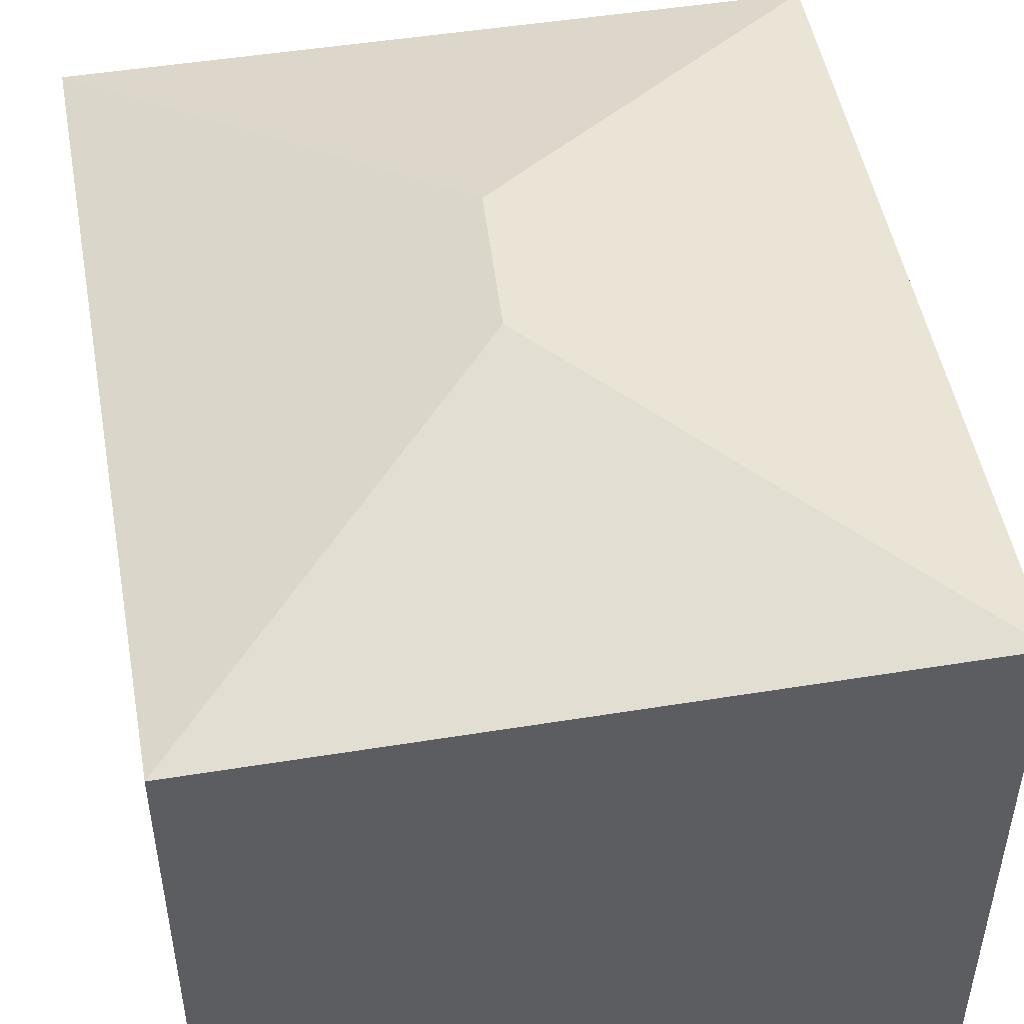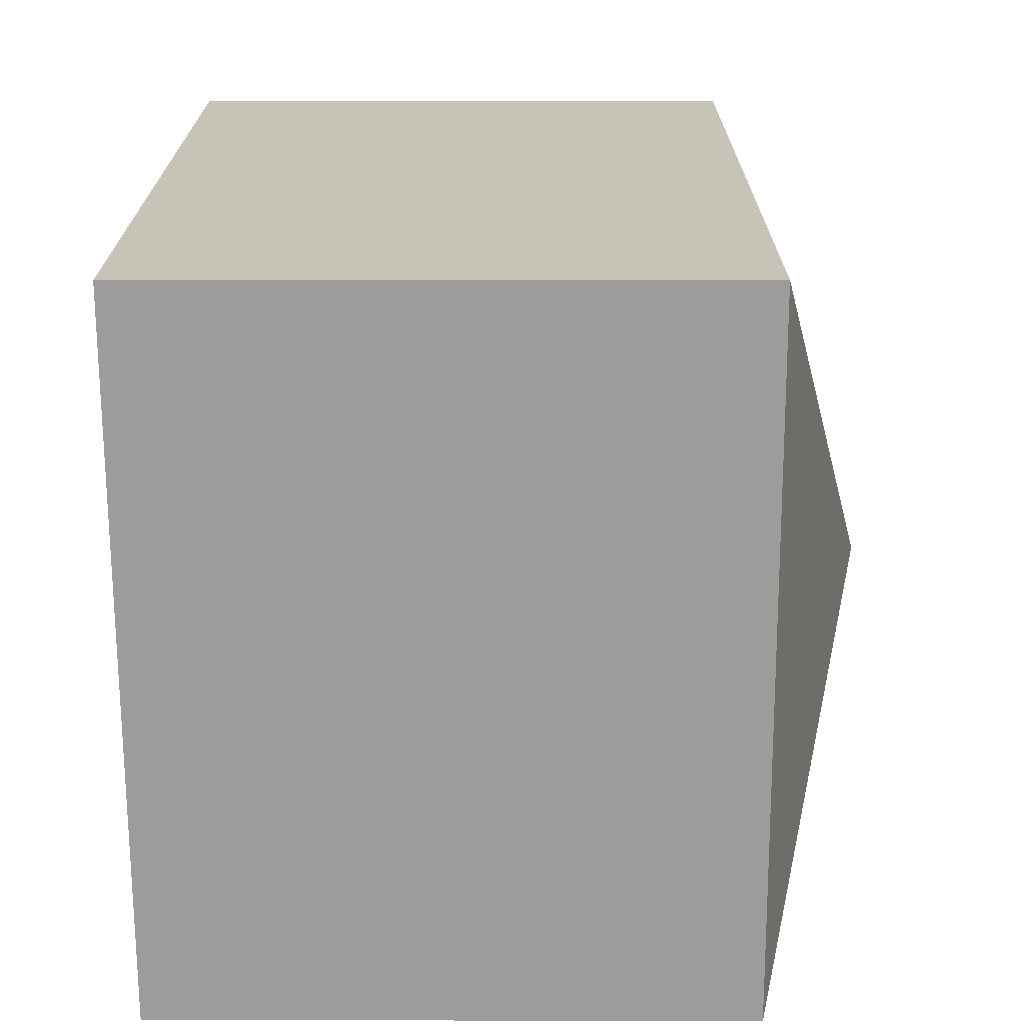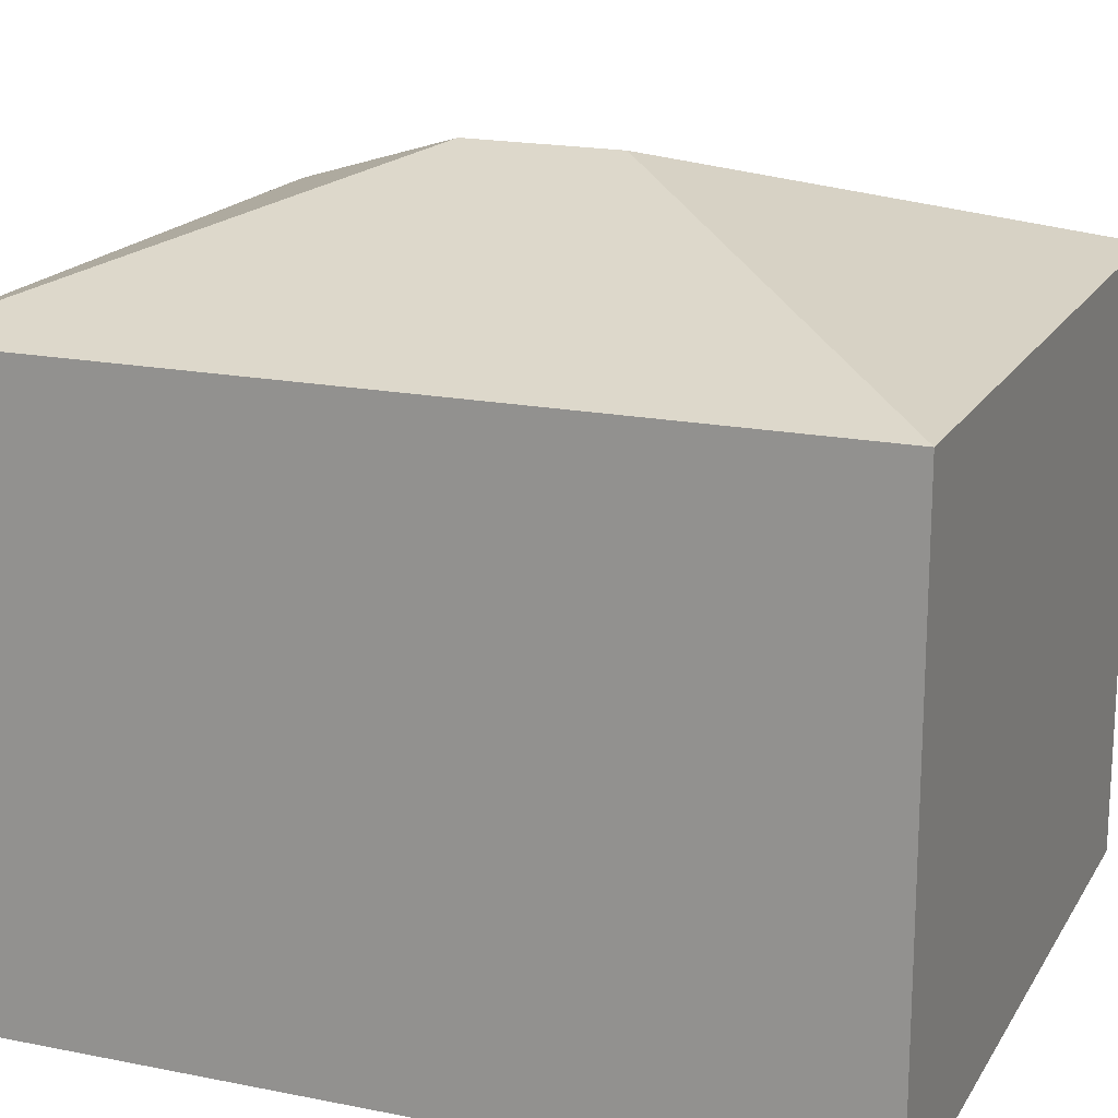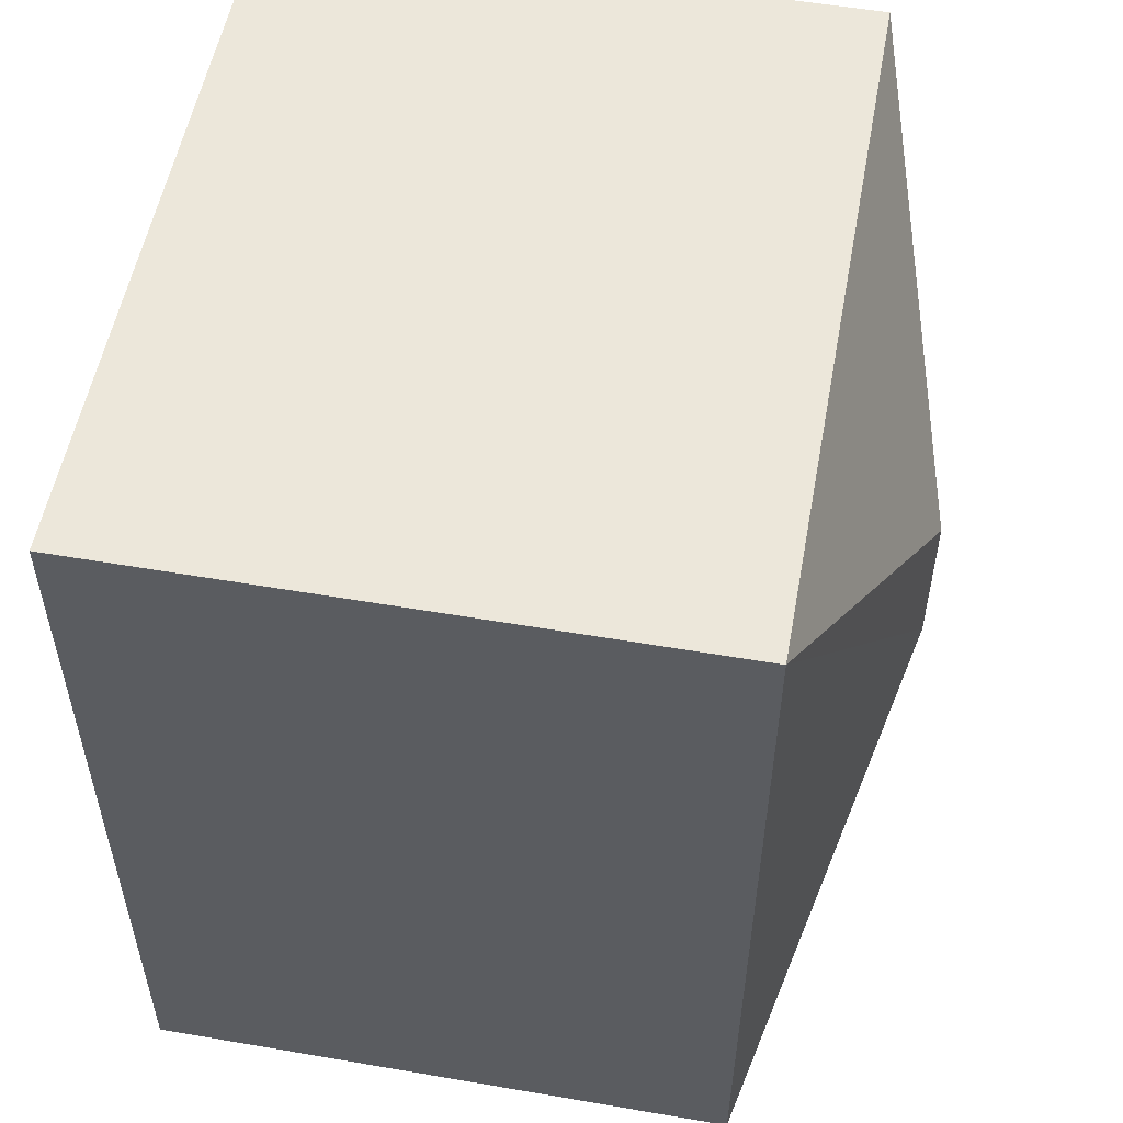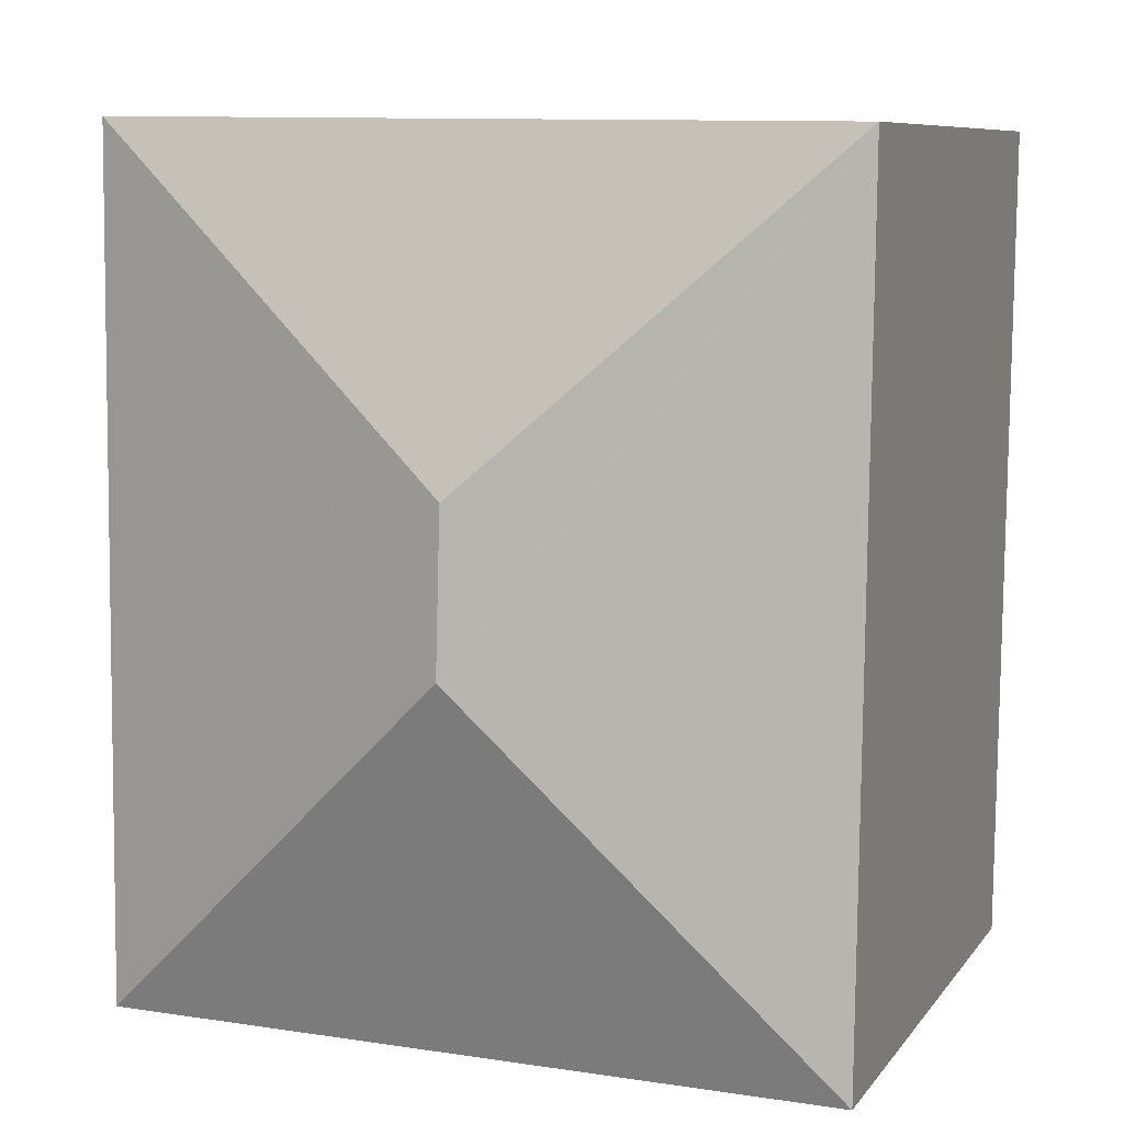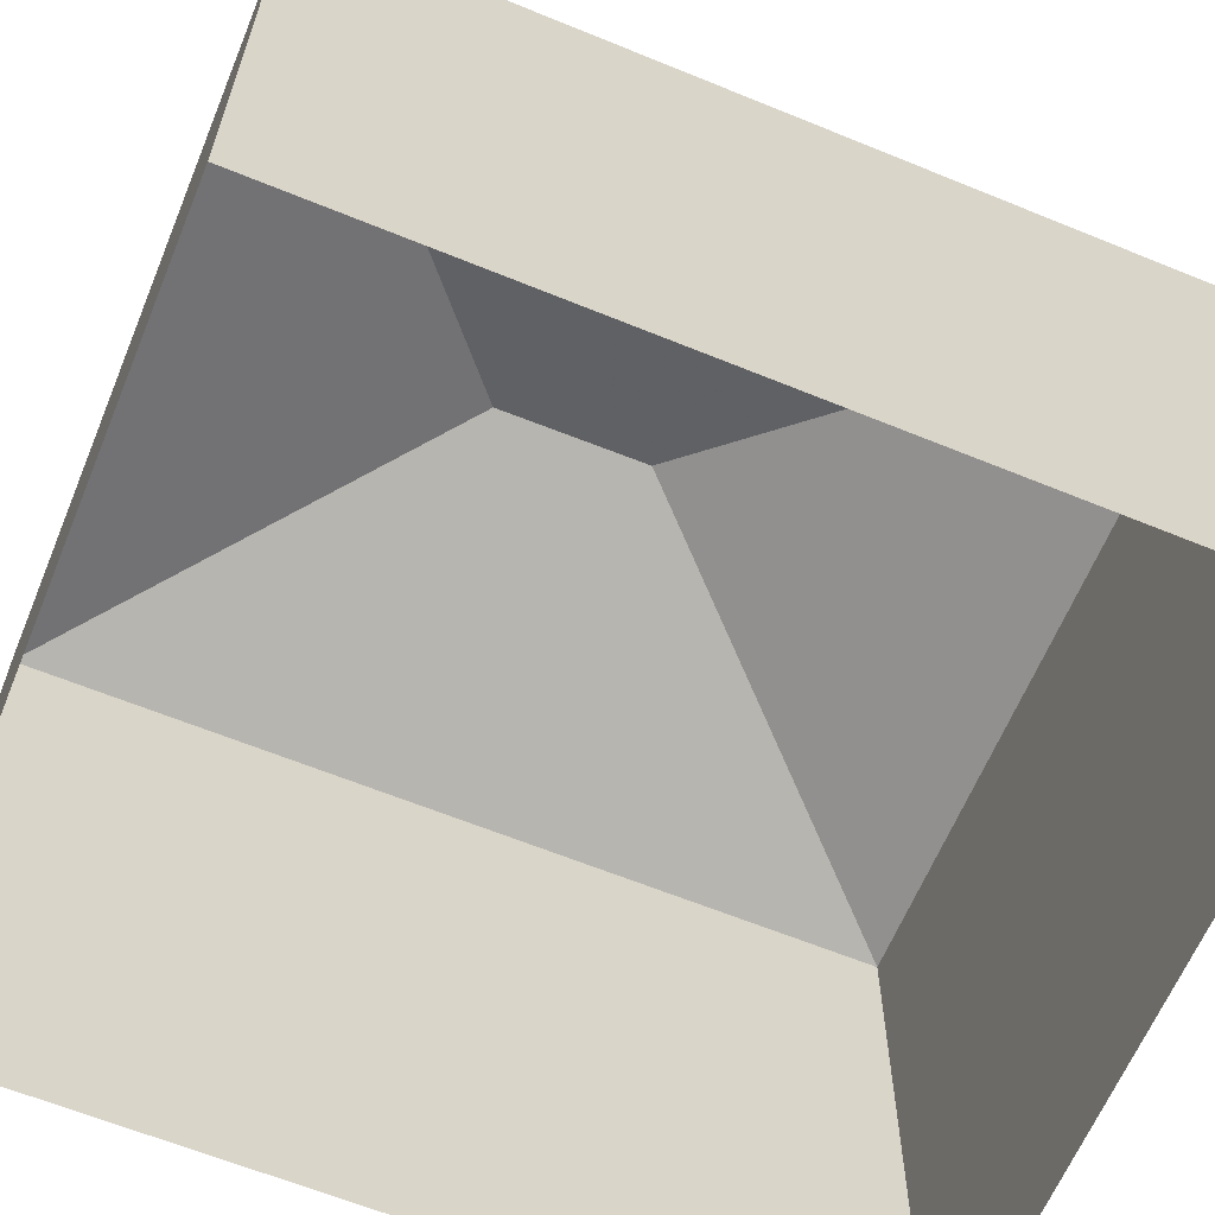
<metadata>
{"format":"obj","ext":"obj","renderer":"f3d","projection":"perspective","resolution":1024,"background":"white","views":[{"elev":48.9,"azim":169.1,"up":"+Z"},{"elev":-69.4,"azim":-89.8,"up":"+Y"},{"elev":17.9,"azim":-69.0,"up":"+Z"},{"elev":54.8,"azim":-79.6,"up":"+Y"},{"elev":8.4,"azim":20.8,"up":"+Y"},{"elev":-62.9,"azim":-113.2,"up":"+Z"}]}
</metadata>
<code>
v -3.729e+05 -1.035e+05 31.2
v -3.729e+05 -1.035e+05 31.2
v -3.729e+05 -1.035e+05 31.2
v -3.729e+05 -1.035e+05 31.2
v -3.729e+05 -1.035e+05 35.79
v -3.729e+05 -1.035e+05 35.03
v -3.729e+05 -1.035e+05 35.03
v -3.729e+05 -1.035e+05 35.03
v -3.729e+05 -1.035e+05 35.79
v -3.729e+05 -1.035e+05 35.03
f 1 2 3
f 4 1 3
f 5 6 7
f 7 8 9
f 5 7 9
f 9 8 10
f 9 6 5
f 9 10 6
f 8 2 1
f 10 8 1
f 8 3 2
f 8 7 3
f 7 4 3
f 7 6 4
f 10 1 4
f 6 10 4

</code>
